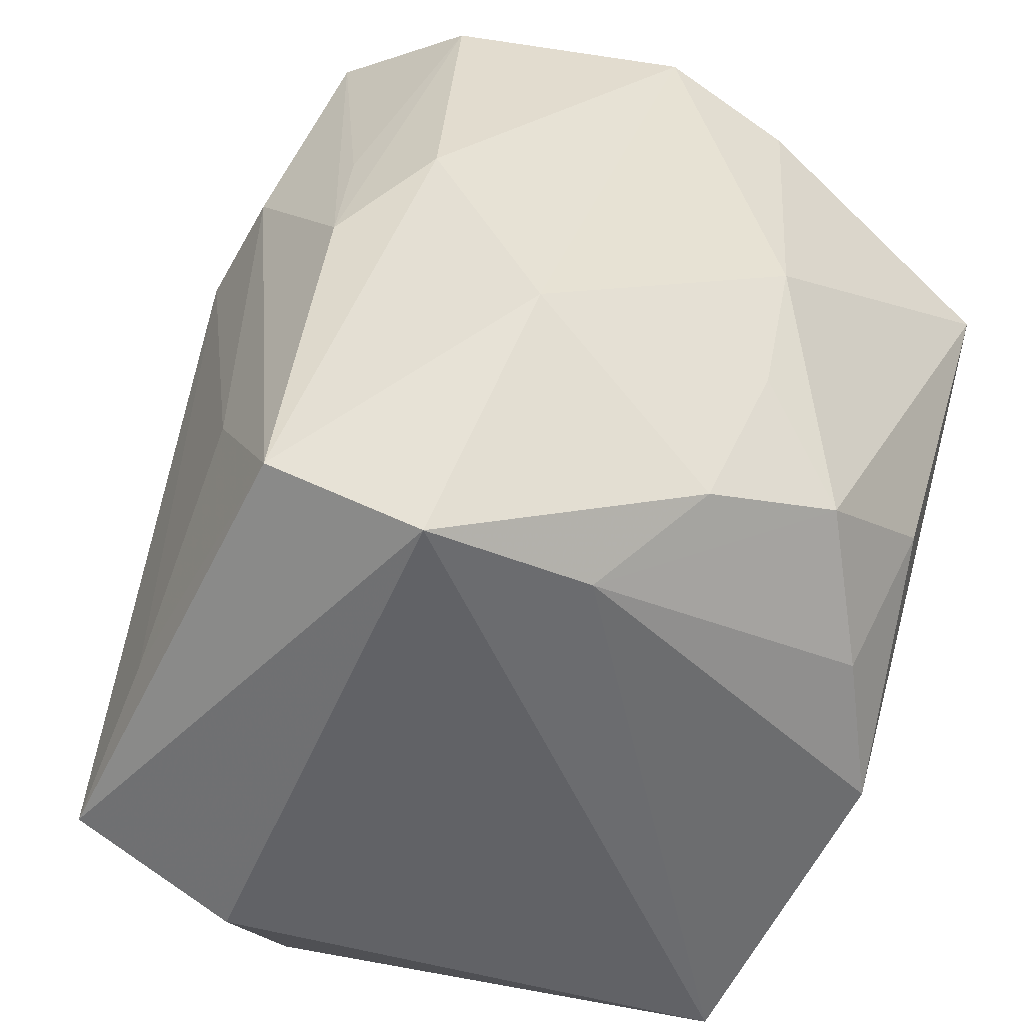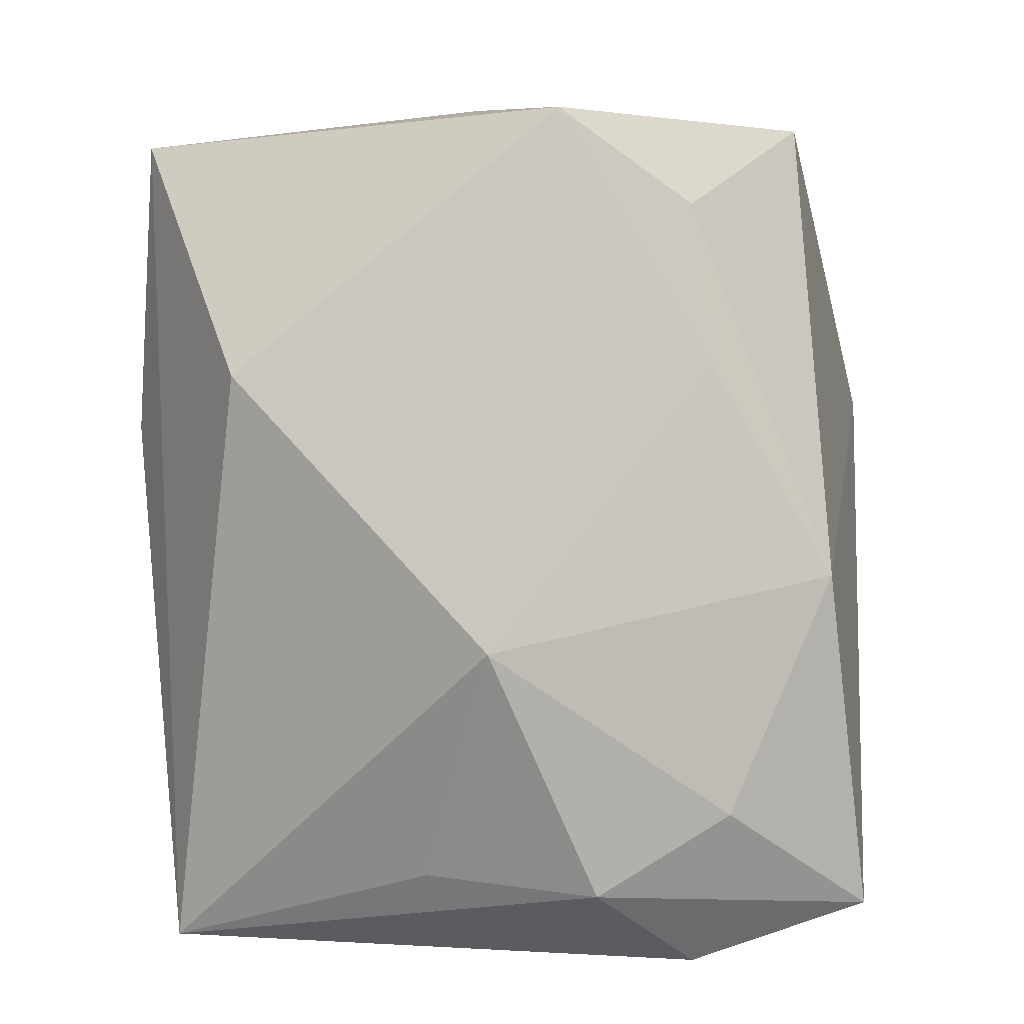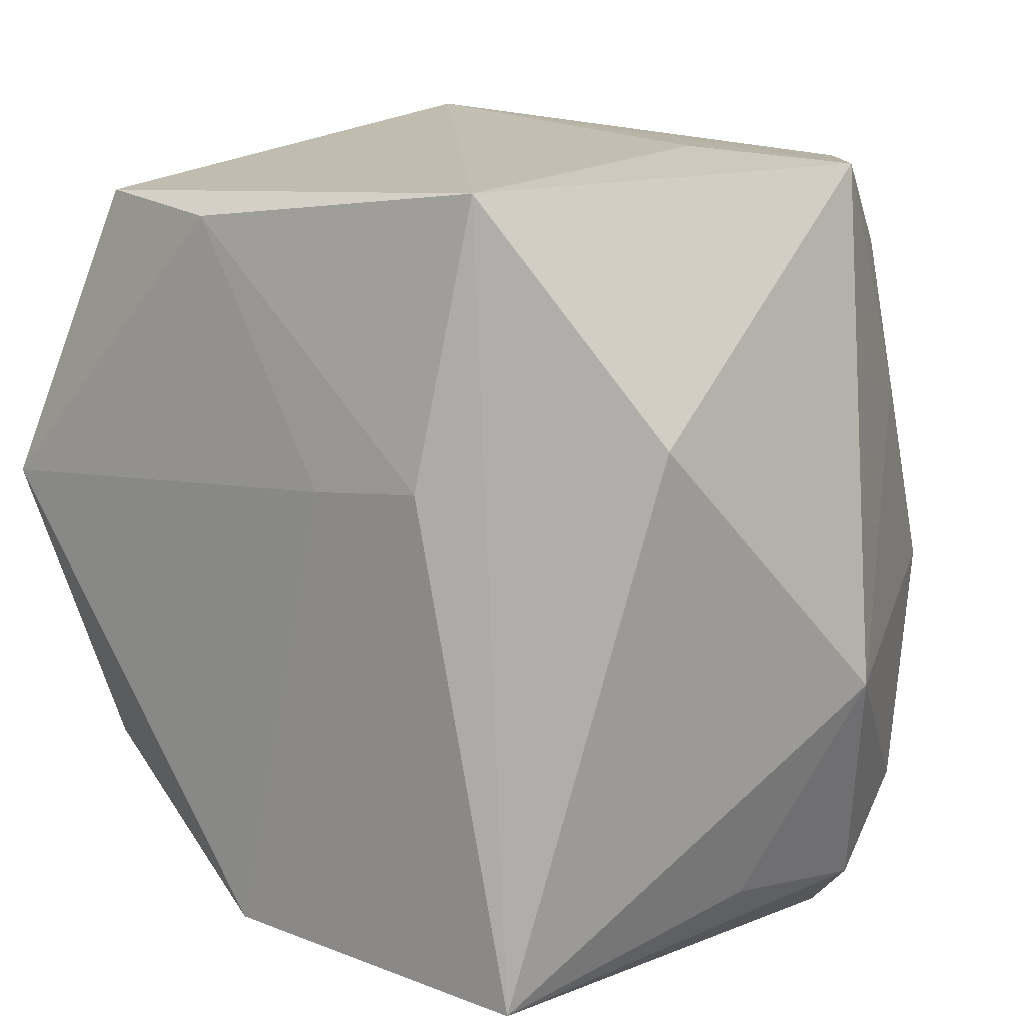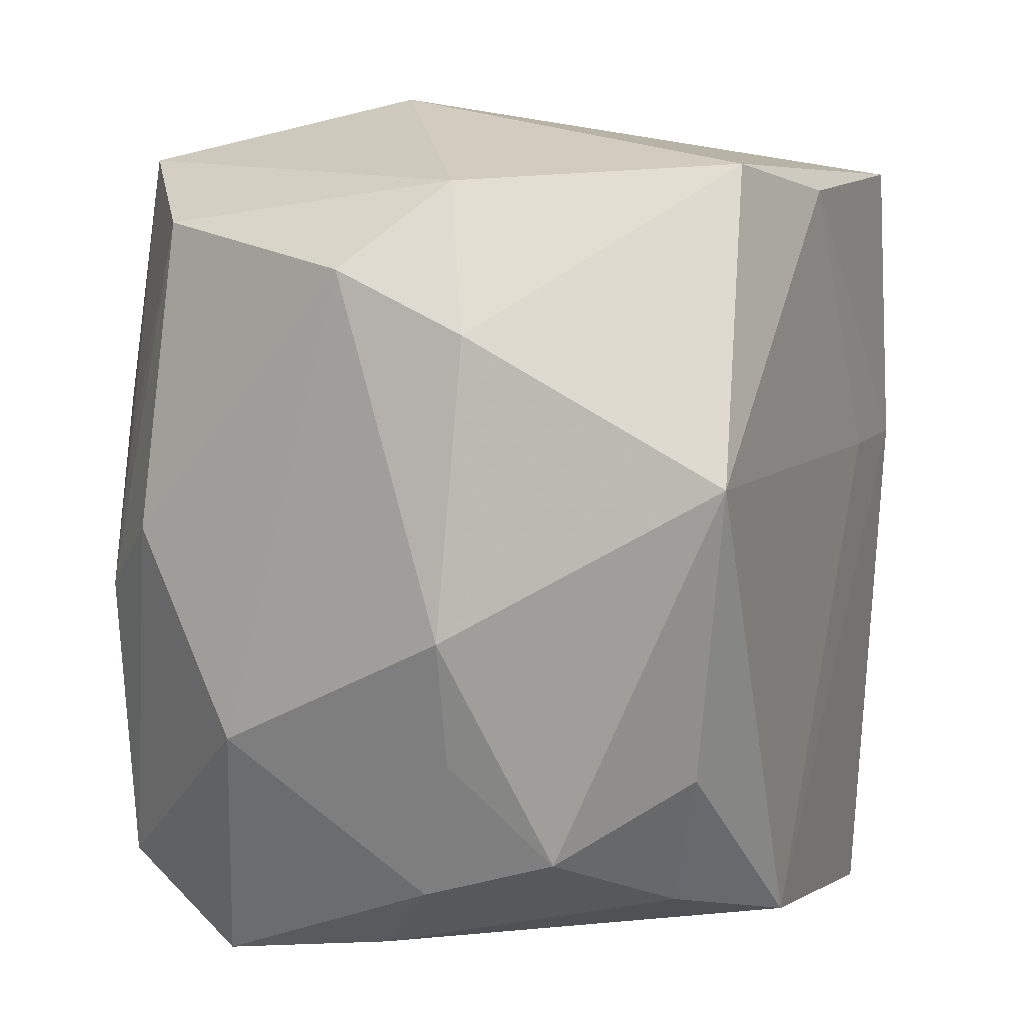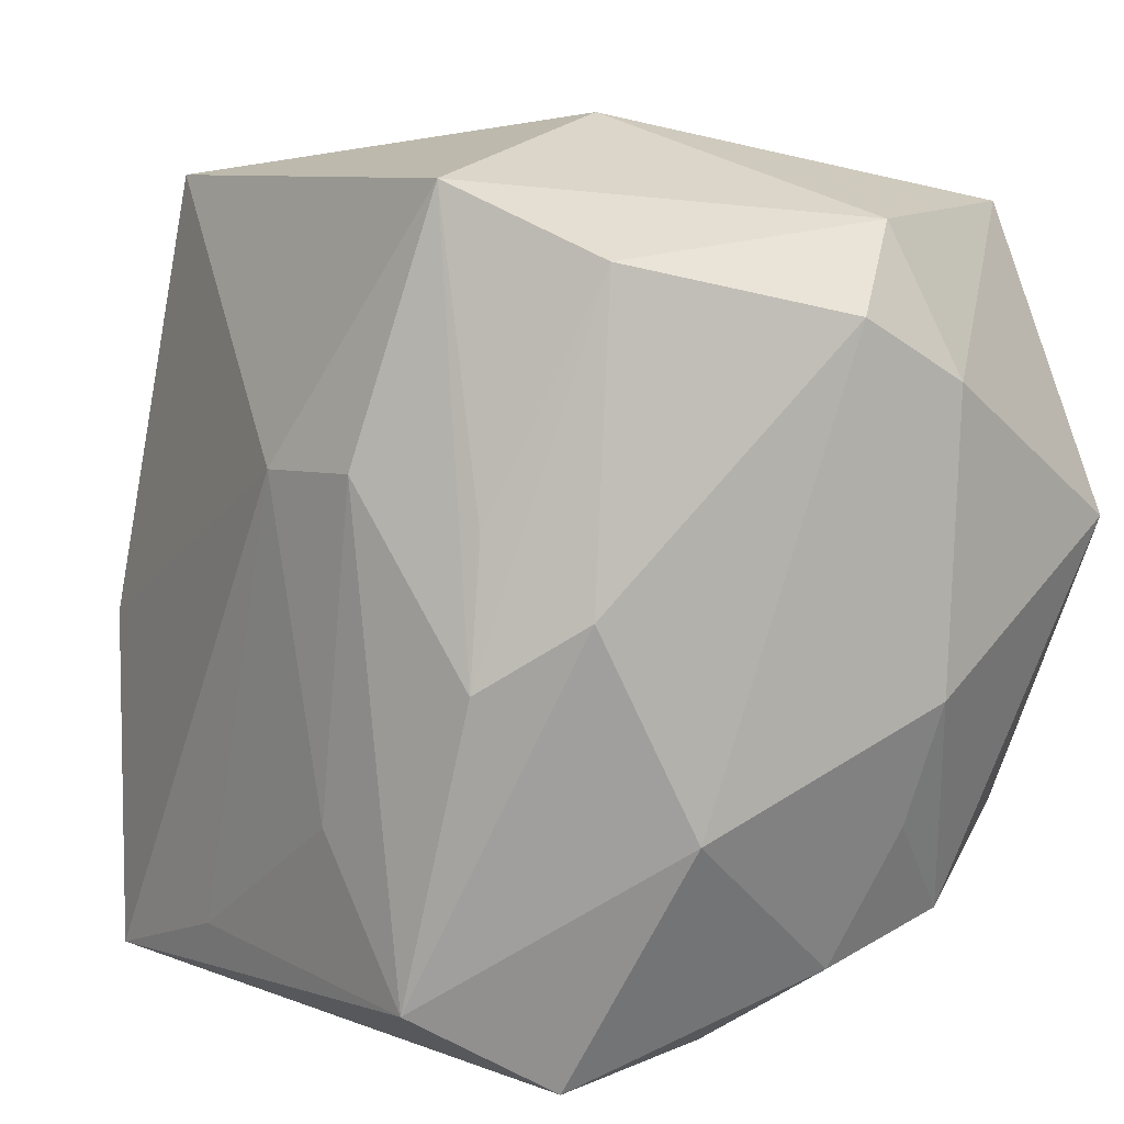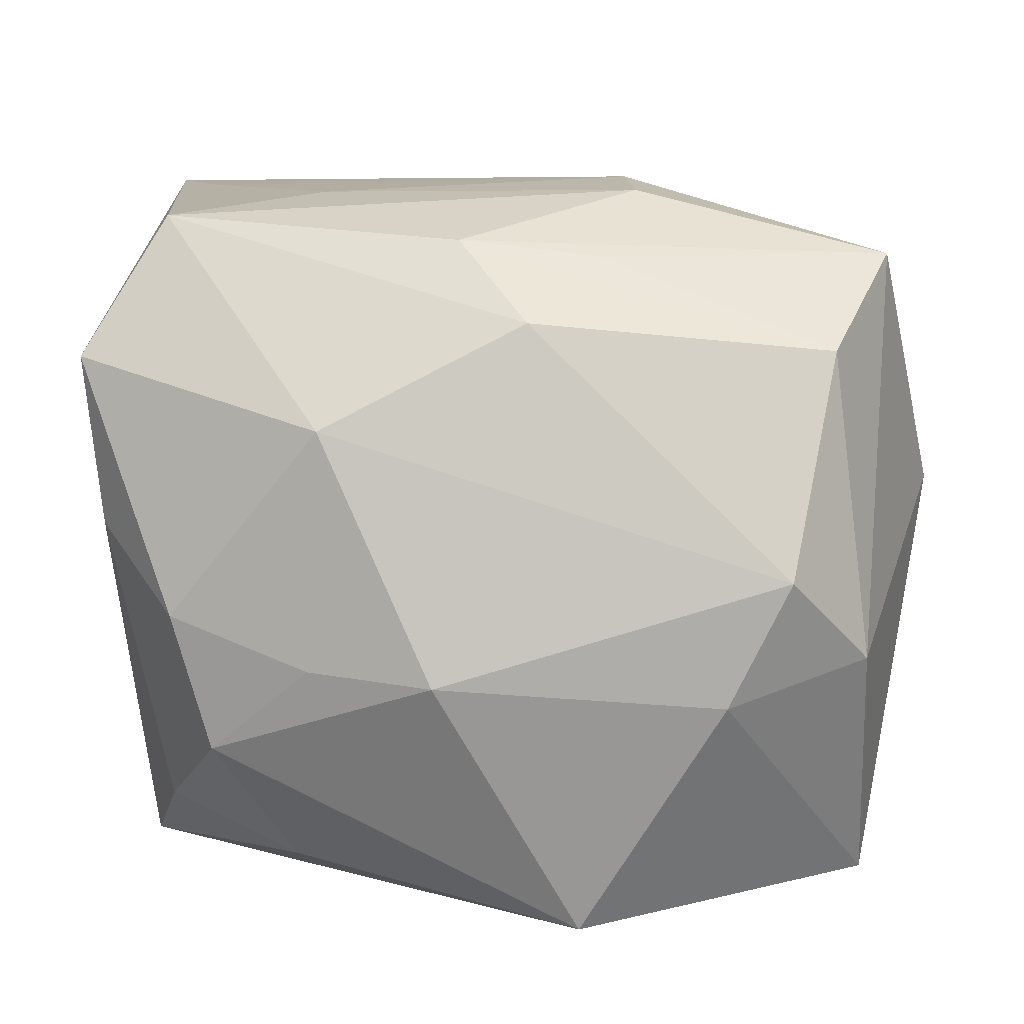
<metadata>
{"format":"obj","ext":"obj","renderer":"f3d","projection":"perspective","resolution":1024,"background":"white","views":[{"elev":-51.2,"azim":68.7,"up":"+Y"},{"elev":0.5,"azim":-84.7,"up":"+Y"},{"elev":10.4,"azim":-141.0,"up":"+Y"},{"elev":4.4,"azim":113.7,"up":"+Y"},{"elev":7.2,"azim":55.7,"up":"+Y"},{"elev":7.1,"azim":88.5,"up":"+Z"}]}
</metadata>
<code>
v 0.004513 0.007947 0.0235
v 0.008015 0.02789 0.003628
v -0.01964 -0.003088 0.02127
v 0.01722 -0.01364 -0.01952
v 0.02694 -0.004977 -0.007057
v -0.01717 -0.02681 0.01287
v 0.02453 -0.01182 0.008175
v 0.02709 0.01658 -0.0007457
v -0.01505 0.02365 -0.02137
v -0.01181 0.006114 -0.02283
v 0.02093 -0.01867 -0.01187
v 0.02107 -0.02111 -0.003502
v 0.02255 0.01962 0.01282
v 0.0187 0.005315 0.0185
v 0.02637 0.01279 -0.008455
v 0.008482 -0.01186 0.02246
v 0.0147 0.02396 0.01856
v -0.01599 -0.02591 -0.01941
v 0.02253 0.0218 -0.00607
v 0.01587 -0.02568 0.001678
v -0.0136 0.0244 0.01909
v 0.02365 0.000825 0.01459
v 0.01705 -0.02681 0.01225
v 0.02261 0.004096 -0.0231
v 0.005165 0.02163 -0.0231
v -0.024 0.00885 -0.01443
v -0.02176 -0.02113 -0.002974
v 0.01187 0.008173 0.02256
v -0.02377 0.02464 0.005102
v 0.01474 0.02282 -0.02126
v -0.02175 0.009652 0.01404
v -0.01532 0.02571 -0.0006166
v -0.004678 -0.02003 0.02297
v -0.02805 -0.007439 0.001342
v -0.02317 -0.0221 0.007364
v 0.004817 -0.02377 -0.02085
v -0.01524 -0.02341 0.0234
v -0.02066 0.01918 0.01288
v -0.02155 -0.01733 0.01521
v -0.004158 0.005511 -0.0231
v 0.02418 -0.01254 -0.006472
v 0.01915 -0.003233 0.01948
v 0.01428 -0.02156 0.02096
v 0.01274 -0.02193 -0.01656
f 7 12 5
f 39 37 3
f 23 7 43
f 12 7 23
f 23 37 6
f 43 37 23
f 6 18 23
f 32 29 2
f 9 26 29
f 29 32 9
f 30 25 9
f 9 18 26
f 2 30 9
f 9 32 2
f 36 4 44
f 24 25 30
f 24 4 36
f 24 36 40
f 40 25 24
f 43 7 22
f 5 24 15
f 15 24 30
f 2 29 21
f 21 17 2
f 34 39 3
f 29 26 34
f 26 18 34
f 10 25 40
f 10 9 25
f 18 9 10
f 40 36 10
f 36 18 10
f 5 12 41
f 11 44 4
f 11 41 12
f 4 24 11
f 5 41 11
f 11 24 5
f 12 23 20
f 20 11 12
f 44 11 20
f 36 44 20
f 20 18 36
f 20 23 18
f 43 22 42
f 42 22 13
f 13 22 8
f 5 15 8
f 8 7 5
f 8 22 7
f 38 21 29
f 3 21 38
f 33 37 43
f 29 34 31
f 31 34 3
f 31 38 29
f 3 38 31
f 27 34 18
f 39 34 35
f 6 37 35
f 37 39 35
f 34 27 35
f 35 18 6
f 35 27 18
f 13 17 14
f 14 42 13
f 17 42 14
f 13 8 19
f 19 17 13
f 2 17 19
f 19 30 2
f 19 15 30
f 19 8 15
f 17 21 1
f 37 33 1
f 3 37 1
f 1 21 3
f 16 33 43
f 16 1 33
f 28 42 17
f 17 1 28
f 43 42 28
f 28 16 43
f 1 16 28

</code>
